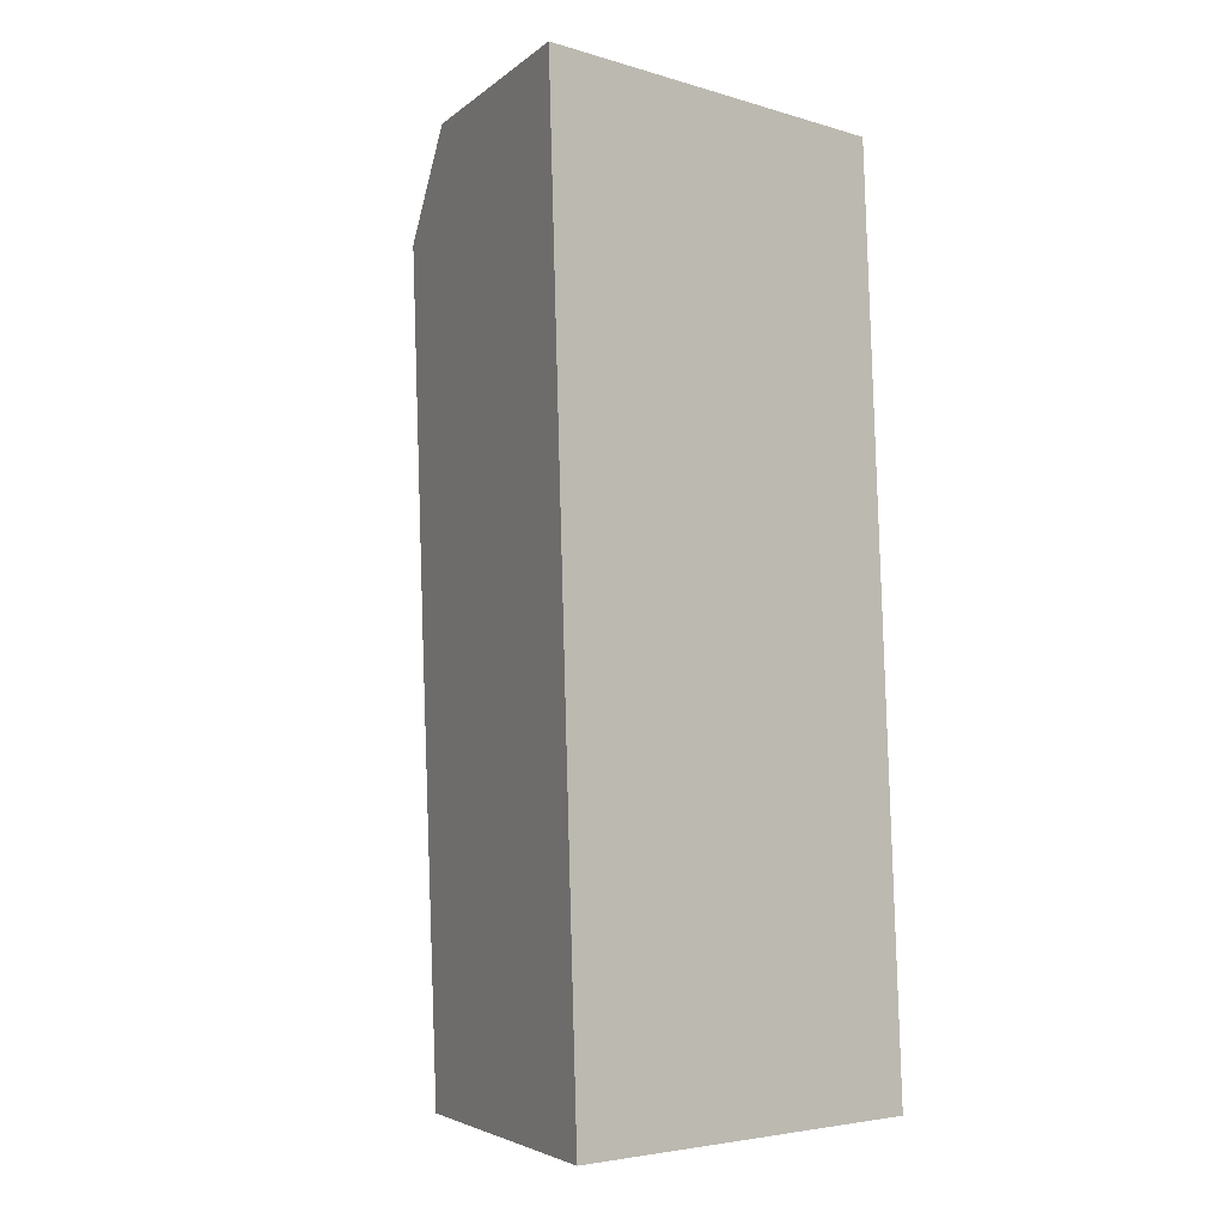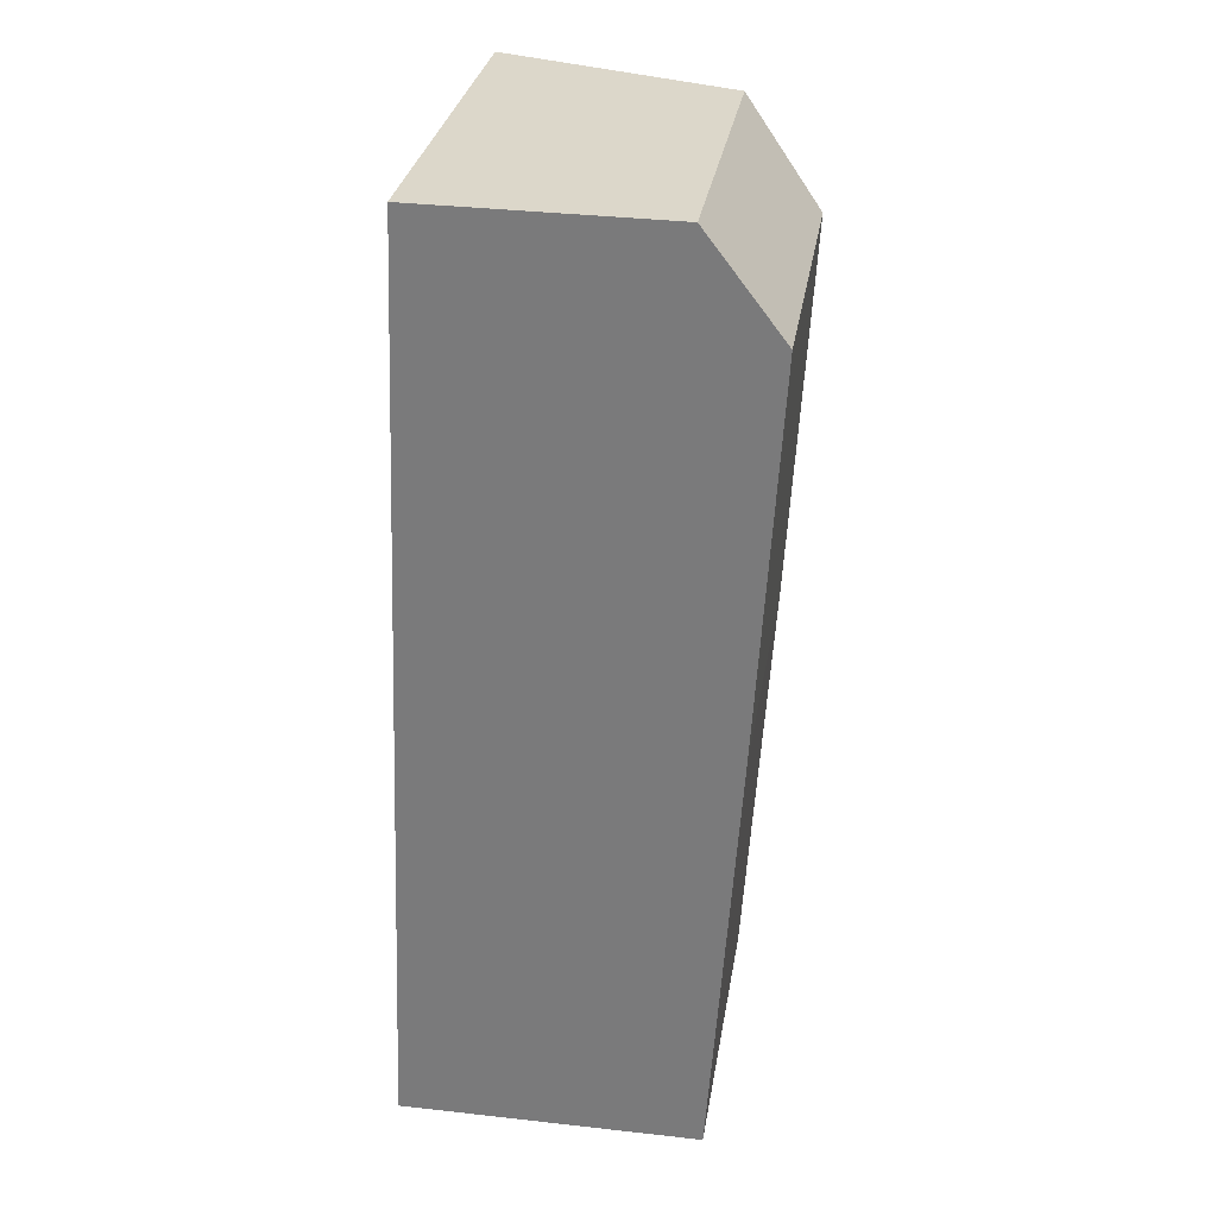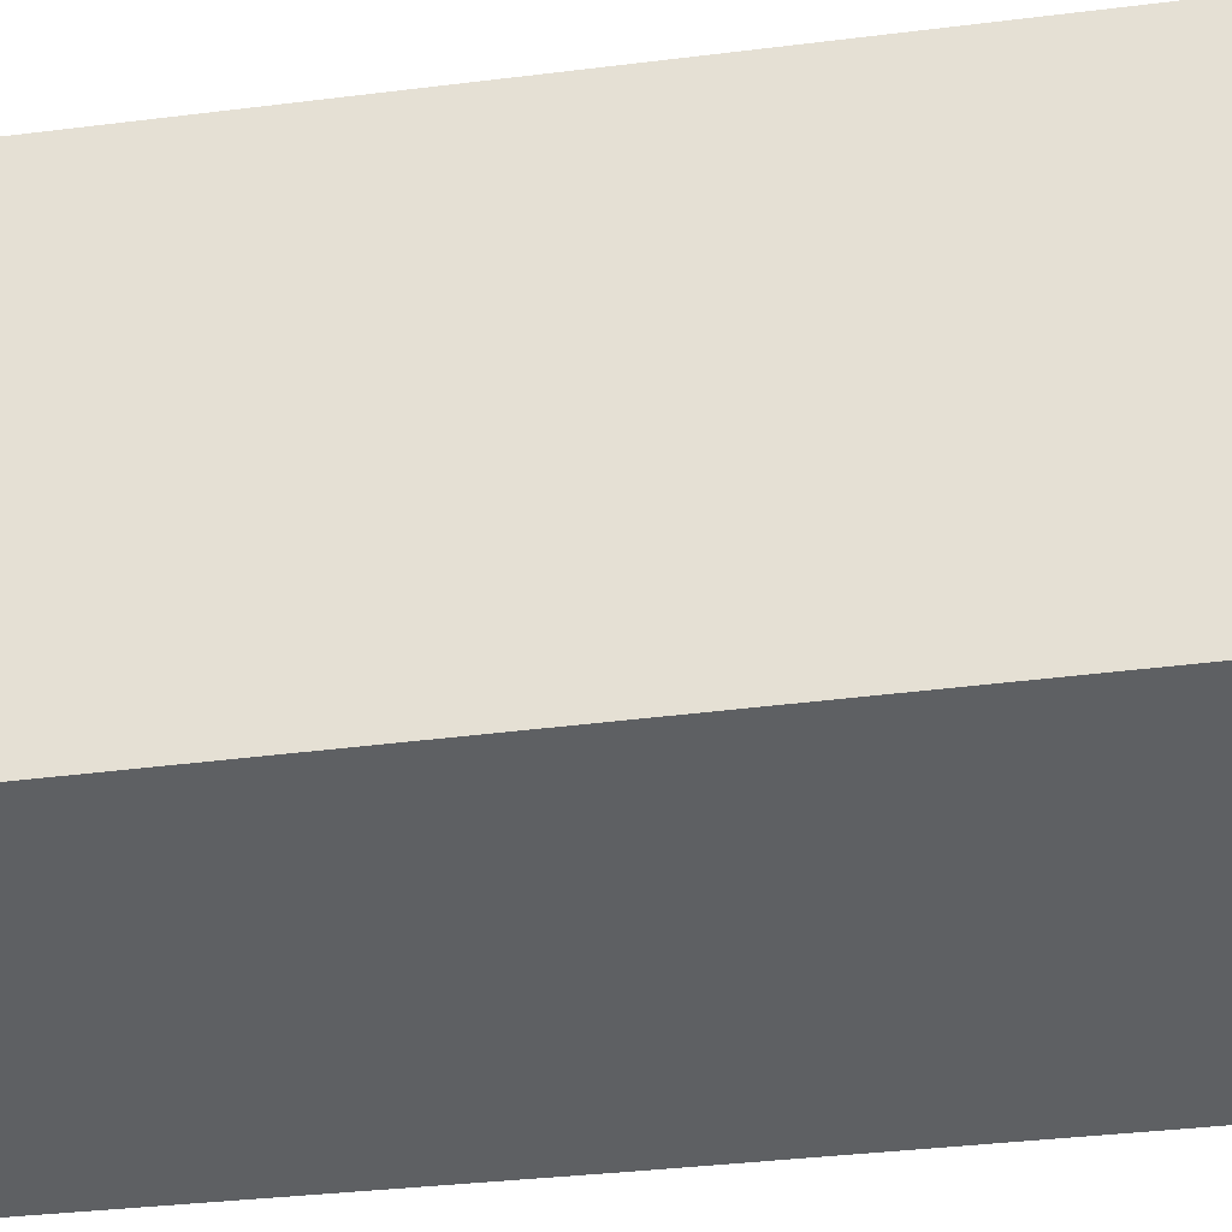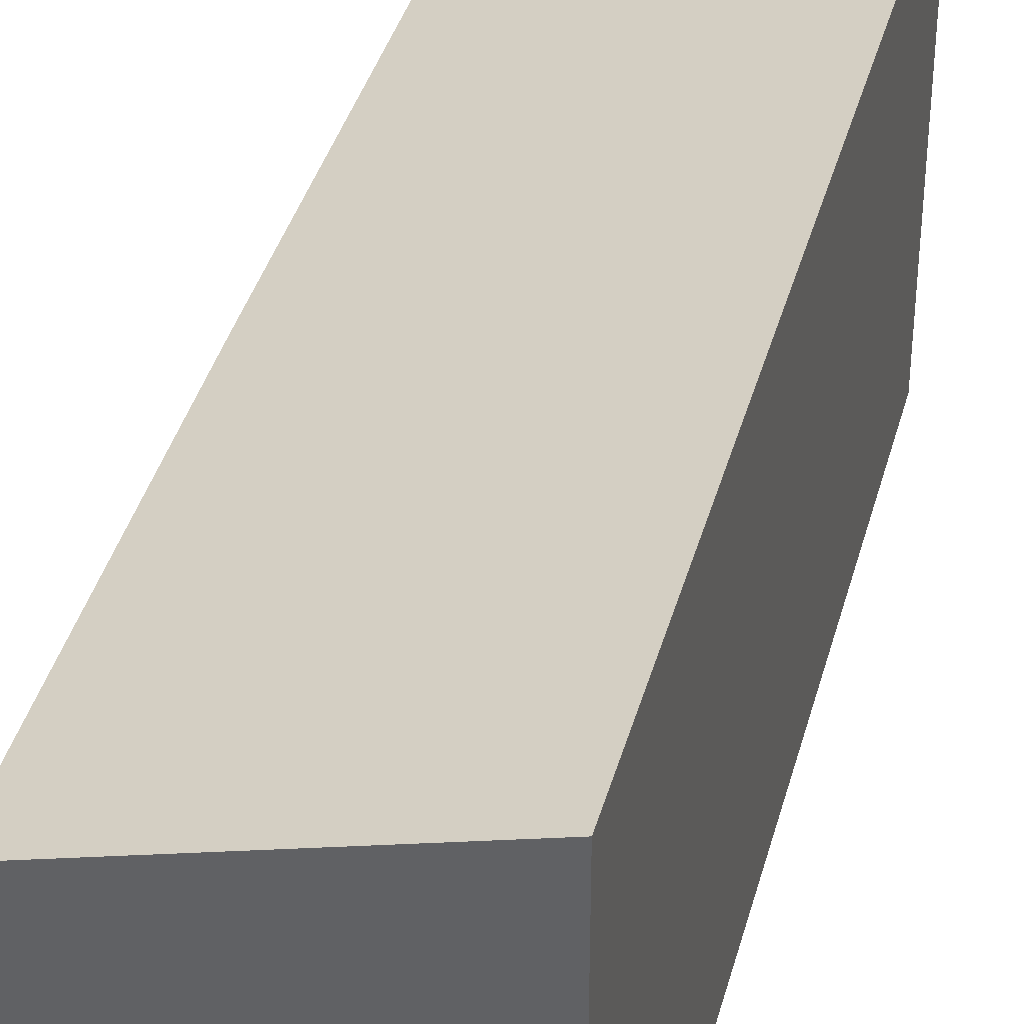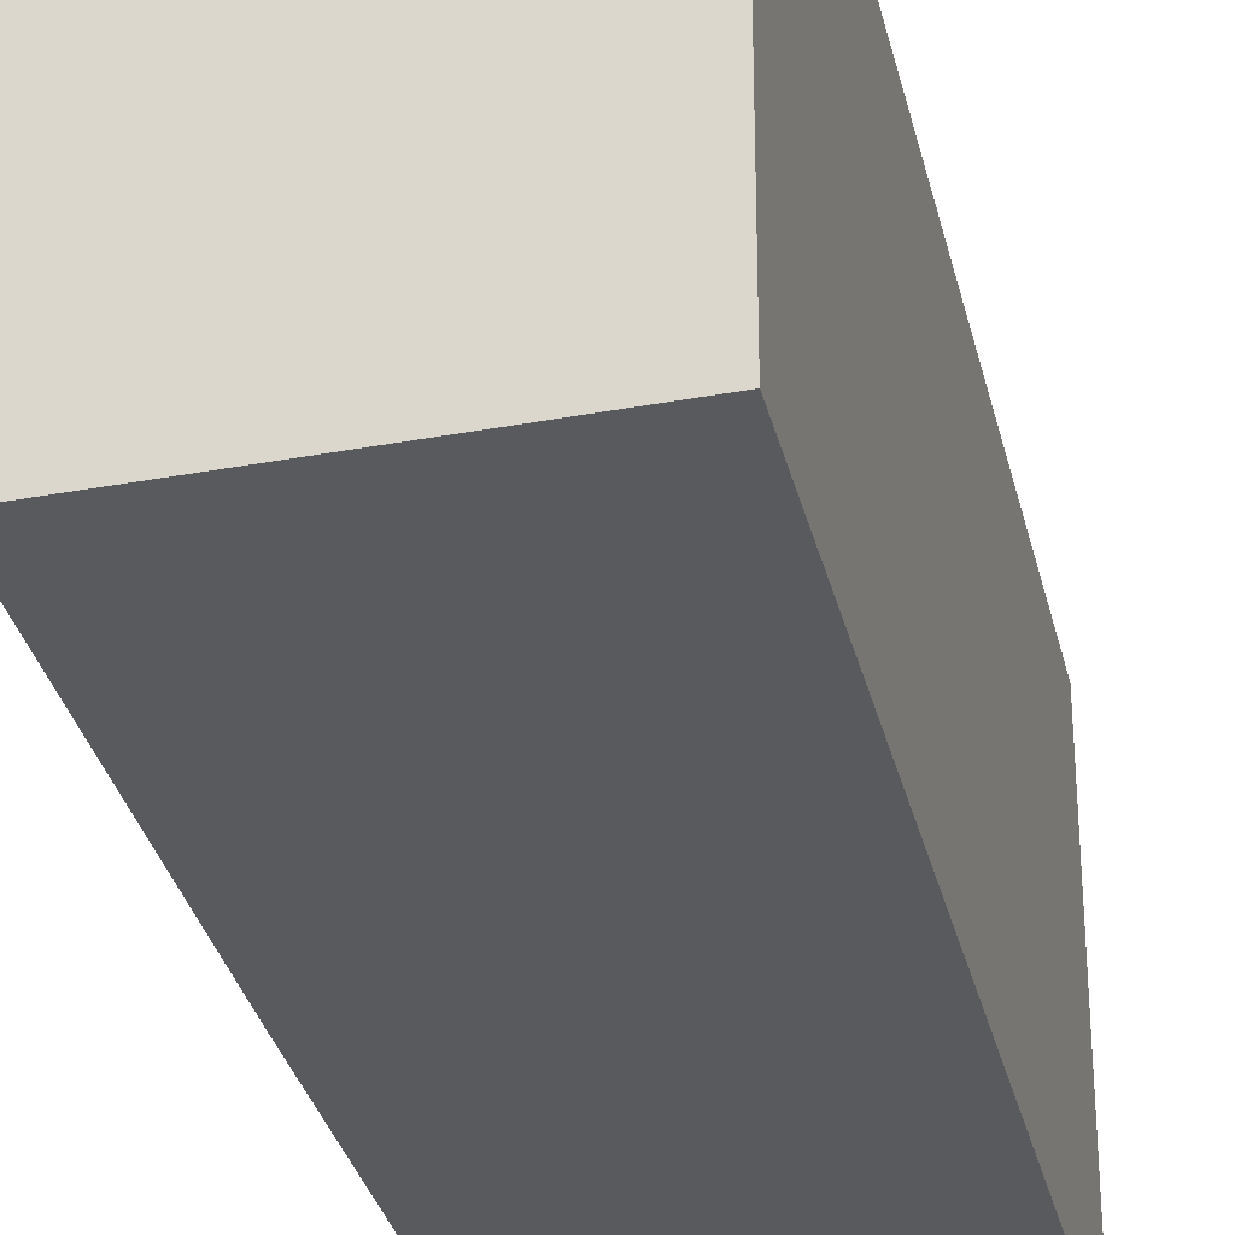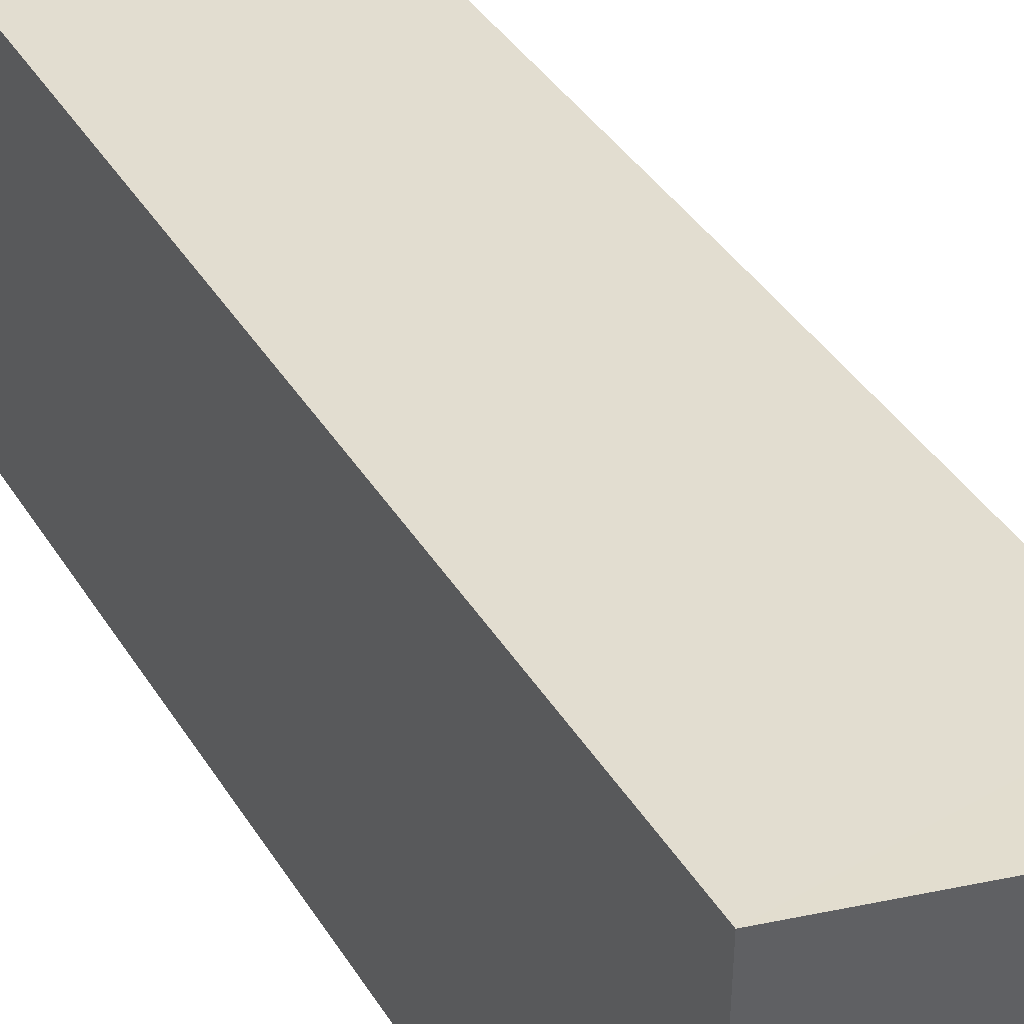
<metadata>
{"format":"obj","ext":"obj","renderer":"f3d","projection":"perspective","resolution":1024,"background":"white","views":[{"elev":-4.6,"azim":-132.9,"up":"+Z"},{"elev":30.4,"azim":9.2,"up":"+Z"},{"elev":-42.3,"azim":-79.1,"up":"+Y"},{"elev":36.8,"azim":-163.1,"up":"+Y"},{"elev":-30.7,"azim":-164.9,"up":"+Y"},{"elev":43.1,"azim":-27.9,"up":"+Y"}]}
</metadata>
<code>
v  0 3.444 2.109e-16
v  2.807 2.608 3.766
v  2.561 2.637 0.007
v  0.32 3.444 7.918
v  2.998 2.589 7.059
v  2.355 2.803 7.899
v  2.355 -4.837e-16 7.899
v  2.998 -4.322e-16 7.059
v  2.807 -2.306e-16 3.766
v  2.561 -4.286e-19 0.007
v  0 0 0
v  0.32 -4.848e-16 7.918
g defaultobject
f 1 2 3
f 2 1 4
f 2 4 5
f 5 4 6
f 7 5 6
f 5 7 8
f 8 2 5
f 2 8 9
f 2 9 3
f 3 9 10
f 3 11 1
f 11 3 10
f 11 4 1
f 4 11 12
f 12 6 4
f 6 12 7
f 9 11 10
f 11 9 12
f 12 9 8
f 12 8 7

</code>
